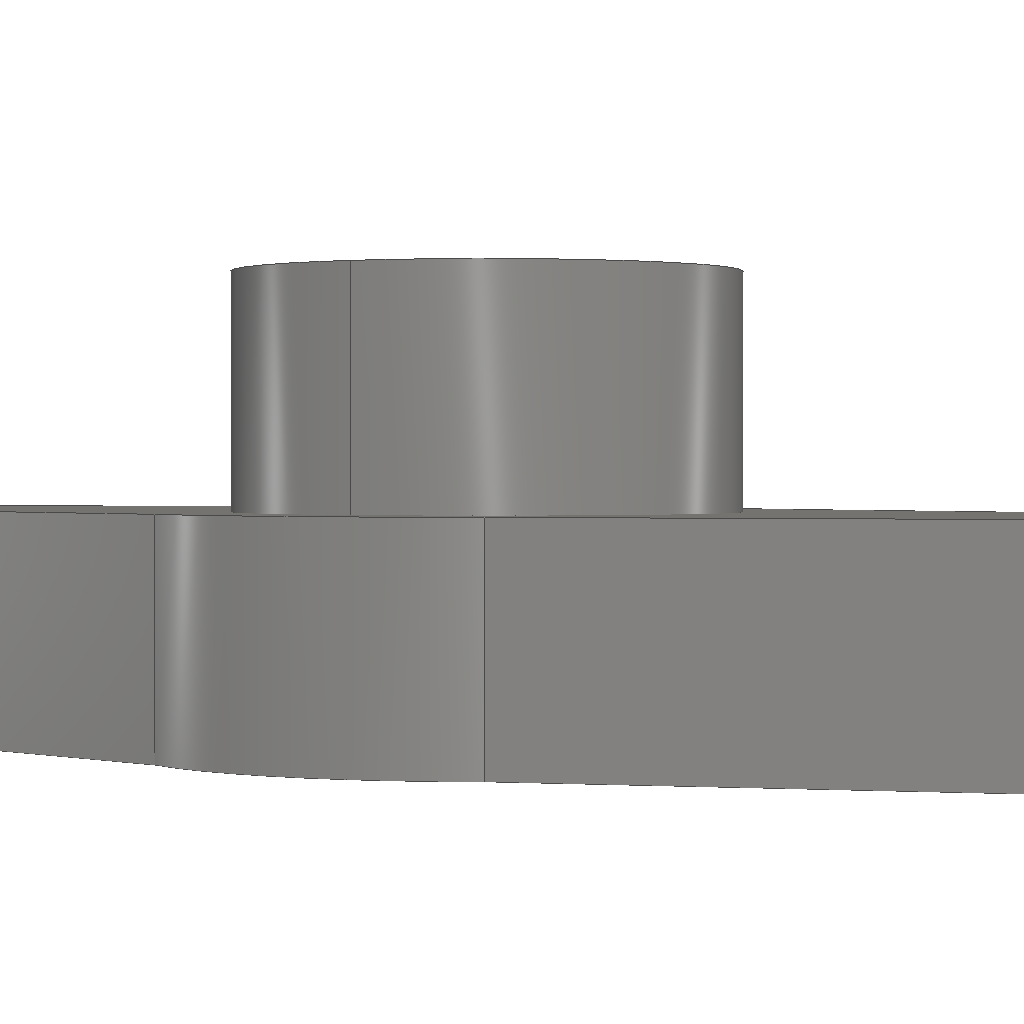
<metadata>
{"format":"step","ext":"step","renderer":"f3d","projection":"perspective","resolution":1024,"background":"white","views":[{"elev":0.8,"azim":119.7,"up":"+Y"}]}
</metadata>
<code>
ISO-10303-21;
DATA;
#1=MECHANICAL_DESIGN_GEOMETRIC_PRESENTATION_REPRESENTATION('',(#4),#443);
#2=SHAPE_REPRESENTATION_RELATIONSHIP('SRR','None',#450,#3);
#3=ADVANCED_BREP_SHAPE_REPRESENTATION('',(#5),#442);
#4=STYLED_ITEM('',(#459),#5);
#5=MANIFOLD_SOLID_BREP('Body2',#247);
#6=FACE_BOUND('',#38,.T.);
#7=FACE_BOUND('',#48,.T.);
#8=FACE_BOUND('',#49,.T.);
#9=FACE_BOUND('',#51,.T.);
#10=PLANE('',#264);
#11=PLANE('',#271);
#12=PLANE('',#272);
#13=PLANE('',#276);
#14=PLANE('',#280);
#15=PLANE('',#284);
#16=PLANE('',#288);
#17=PLANE('',#289);
#18=FACE_OUTER_BOUND('',#33,.T.);
#19=FACE_OUTER_BOUND('',#34,.T.);
#20=FACE_OUTER_BOUND('',#35,.T.);
#21=FACE_OUTER_BOUND('',#36,.T.);
#22=FACE_OUTER_BOUND('',#37,.T.);
#23=FACE_OUTER_BOUND('',#39,.T.);
#24=FACE_OUTER_BOUND('',#40,.T.);
#25=FACE_OUTER_BOUND('',#41,.T.);
#26=FACE_OUTER_BOUND('',#42,.T.);
#27=FACE_OUTER_BOUND('',#43,.T.);
#28=FACE_OUTER_BOUND('',#44,.T.);
#29=FACE_OUTER_BOUND('',#45,.T.);
#30=FACE_OUTER_BOUND('',#46,.T.);
#31=FACE_OUTER_BOUND('',#47,.T.);
#32=FACE_OUTER_BOUND('',#50,.T.);
#33=EDGE_LOOP('',(#159,#160,#161,#162));
#34=EDGE_LOOP('',(#163));
#35=EDGE_LOOP('',(#164,#165,#166,#167));
#36=EDGE_LOOP('',(#168,#169,#170,#171));
#37=EDGE_LOOP('',(#172));
#38=EDGE_LOOP('',(#173));
#39=EDGE_LOOP('',(#174,#175,#176,#177));
#40=EDGE_LOOP('',(#178,#179,#180,#181));
#41=EDGE_LOOP('',(#182,#183,#184,#185));
#42=EDGE_LOOP('',(#186,#187,#188,#189));
#43=EDGE_LOOP('',(#190,#191,#192,#193));
#44=EDGE_LOOP('',(#194,#195,#196,#197));
#45=EDGE_LOOP('',(#198,#199,#200,#201));
#46=EDGE_LOOP('',(#202,#203,#204,#205));
#47=EDGE_LOOP('',(#206,#207,#208,#209,#210,#211,#212,#213));
#48=EDGE_LOOP('',(#214));
#49=EDGE_LOOP('',(#215));
#50=EDGE_LOOP('',(#216,#217,#218,#219,#220,#221,#222,#223));
#51=EDGE_LOOP('',(#224));
#52=LINE('',#374,#71);
#53=LINE('',#381,#72);
#54=LINE('',#387,#73);
#55=LINE('',#393,#74);
#56=LINE('',#395,#75);
#57=LINE('',#397,#76);
#58=LINE('',#398,#77);
#59=LINE('',#404,#78);
#60=LINE('',#407,#79);
#61=LINE('',#409,#80);
#62=LINE('',#410,#81);
#63=LINE('',#416,#82);
#64=LINE('',#419,#83);
#65=LINE('',#421,#84);
#66=LINE('',#422,#85);
#67=LINE('',#428,#86);
#68=LINE('',#431,#87);
#69=LINE('',#433,#88);
#70=LINE('',#434,#89);
#71=VECTOR('',#296,0.5);
#72=VECTOR('',#305,1);
#73=VECTOR('',#312,1.6);
#74=VECTOR('',#319,1);
#75=VECTOR('',#320,1);
#76=VECTOR('',#321,1);
#77=VECTOR('',#322,1);
#78=VECTOR('',#329,1);
#79=VECTOR('',#332,1);
#80=VECTOR('',#333,1);
#81=VECTOR('',#334,1);
#82=VECTOR('',#341,1);
#83=VECTOR('',#344,1);
#84=VECTOR('',#345,1);
#85=VECTOR('',#346,1);
#86=VECTOR('',#353,1);
#87=VECTOR('',#356,1);
#88=VECTOR('',#357,1);
#89=VECTOR('',#358,1);
#90=CIRCLE('',#262,0.5);
#91=CIRCLE('',#263,0.5);
#92=CIRCLE('',#265,1);
#93=CIRCLE('',#267,1);
#94=CIRCLE('',#269,1.6);
#95=CIRCLE('',#270,1.6);
#96=CIRCLE('',#274,2.25);
#97=CIRCLE('',#275,2.25);
#98=CIRCLE('',#278,1);
#99=CIRCLE('',#279,1);
#100=CIRCLE('',#282,2.25);
#101=CIRCLE('',#283,2.25);
#102=CIRCLE('',#286,1);
#103=CIRCLE('',#287,1);
#104=VERTEX_POINT('',#371);
#105=VERTEX_POINT('',#373);
#106=VERTEX_POINT('',#377);
#107=VERTEX_POINT('',#380);
#108=VERTEX_POINT('',#384);
#109=VERTEX_POINT('',#386);
#110=VERTEX_POINT('',#391);
#111=VERTEX_POINT('',#392);
#112=VERTEX_POINT('',#394);
#113=VERTEX_POINT('',#396);
#114=VERTEX_POINT('',#400);
#115=VERTEX_POINT('',#402);
#116=VERTEX_POINT('',#406);
#117=VERTEX_POINT('',#408);
#118=VERTEX_POINT('',#412);
#119=VERTEX_POINT('',#414);
#120=VERTEX_POINT('',#418);
#121=VERTEX_POINT('',#420);
#122=VERTEX_POINT('',#424);
#123=VERTEX_POINT('',#426);
#124=VERTEX_POINT('',#430);
#125=VERTEX_POINT('',#432);
#126=EDGE_CURVE('',#104,#104,#90,.T.);
#127=EDGE_CURVE('',#104,#105,#52,.T.);
#128=EDGE_CURVE('',#105,#105,#91,.T.);
#129=EDGE_CURVE('',#106,#106,#92,.T.);
#130=EDGE_CURVE('',#106,#107,#53,.T.);
#131=EDGE_CURVE('',#107,#107,#93,.T.);
#132=EDGE_CURVE('',#108,#108,#94,.T.);
#133=EDGE_CURVE('',#108,#109,#54,.T.);
#134=EDGE_CURVE('',#109,#109,#95,.T.);
#135=EDGE_CURVE('',#110,#111,#55,.T.);
#136=EDGE_CURVE('',#110,#112,#56,.T.);
#137=EDGE_CURVE('',#113,#112,#57,.T.);
#138=EDGE_CURVE('',#111,#113,#58,.T.);
#139=EDGE_CURVE('',#114,#111,#96,.T.);
#140=EDGE_CURVE('',#115,#113,#97,.T.);
#141=EDGE_CURVE('',#114,#115,#59,.T.);
#142=EDGE_CURVE('',#114,#116,#60,.T.);
#143=EDGE_CURVE('',#117,#115,#61,.T.);
#144=EDGE_CURVE('',#116,#117,#62,.T.);
#145=EDGE_CURVE('',#118,#116,#98,.T.);
#146=EDGE_CURVE('',#119,#117,#99,.T.);
#147=EDGE_CURVE('',#118,#119,#63,.T.);
#148=EDGE_CURVE('',#120,#118,#64,.T.);
#149=EDGE_CURVE('',#121,#119,#65,.T.);
#150=EDGE_CURVE('',#120,#121,#66,.T.);
#151=EDGE_CURVE('',#122,#120,#100,.T.);
#152=EDGE_CURVE('',#123,#121,#101,.T.);
#153=EDGE_CURVE('',#122,#123,#67,.T.);
#154=EDGE_CURVE('',#124,#122,#68,.T.);
#155=EDGE_CURVE('',#125,#123,#69,.T.);
#156=EDGE_CURVE('',#124,#125,#70,.T.);
#157=EDGE_CURVE('',#110,#124,#102,.T.);
#158=EDGE_CURVE('',#112,#125,#103,.T.);
#159=ORIENTED_EDGE('',*,*,#126,.F.);
#160=ORIENTED_EDGE('',*,*,#127,.T.);
#161=ORIENTED_EDGE('',*,*,#128,.F.);
#162=ORIENTED_EDGE('',*,*,#127,.F.);
#163=ORIENTED_EDGE('',*,*,#129,.F.);
#164=ORIENTED_EDGE('',*,*,#129,.T.);
#165=ORIENTED_EDGE('',*,*,#130,.T.);
#166=ORIENTED_EDGE('',*,*,#131,.F.);
#167=ORIENTED_EDGE('',*,*,#130,.F.);
#168=ORIENTED_EDGE('',*,*,#132,.F.);
#169=ORIENTED_EDGE('',*,*,#133,.T.);
#170=ORIENTED_EDGE('',*,*,#134,.F.);
#171=ORIENTED_EDGE('',*,*,#133,.F.);
#172=ORIENTED_EDGE('',*,*,#132,.T.);
#173=ORIENTED_EDGE('',*,*,#131,.T.);
#174=ORIENTED_EDGE('',*,*,#135,.F.);
#175=ORIENTED_EDGE('',*,*,#136,.T.);
#176=ORIENTED_EDGE('',*,*,#137,.F.);
#177=ORIENTED_EDGE('',*,*,#138,.F.);
#178=ORIENTED_EDGE('',*,*,#139,.T.);
#179=ORIENTED_EDGE('',*,*,#138,.T.);
#180=ORIENTED_EDGE('',*,*,#140,.F.);
#181=ORIENTED_EDGE('',*,*,#141,.F.);
#182=ORIENTED_EDGE('',*,*,#142,.F.);
#183=ORIENTED_EDGE('',*,*,#141,.T.);
#184=ORIENTED_EDGE('',*,*,#143,.F.);
#185=ORIENTED_EDGE('',*,*,#144,.F.);
#186=ORIENTED_EDGE('',*,*,#145,.T.);
#187=ORIENTED_EDGE('',*,*,#144,.T.);
#188=ORIENTED_EDGE('',*,*,#146,.F.);
#189=ORIENTED_EDGE('',*,*,#147,.F.);
#190=ORIENTED_EDGE('',*,*,#148,.T.);
#191=ORIENTED_EDGE('',*,*,#147,.T.);
#192=ORIENTED_EDGE('',*,*,#149,.F.);
#193=ORIENTED_EDGE('',*,*,#150,.F.);
#194=ORIENTED_EDGE('',*,*,#151,.T.);
#195=ORIENTED_EDGE('',*,*,#150,.T.);
#196=ORIENTED_EDGE('',*,*,#152,.F.);
#197=ORIENTED_EDGE('',*,*,#153,.F.);
#198=ORIENTED_EDGE('',*,*,#154,.T.);
#199=ORIENTED_EDGE('',*,*,#153,.T.);
#200=ORIENTED_EDGE('',*,*,#155,.F.);
#201=ORIENTED_EDGE('',*,*,#156,.F.);
#202=ORIENTED_EDGE('',*,*,#157,.T.);
#203=ORIENTED_EDGE('',*,*,#156,.T.);
#204=ORIENTED_EDGE('',*,*,#158,.F.);
#205=ORIENTED_EDGE('',*,*,#136,.F.);
#206=ORIENTED_EDGE('',*,*,#158,.T.);
#207=ORIENTED_EDGE('',*,*,#155,.T.);
#208=ORIENTED_EDGE('',*,*,#152,.T.);
#209=ORIENTED_EDGE('',*,*,#149,.T.);
#210=ORIENTED_EDGE('',*,*,#146,.T.);
#211=ORIENTED_EDGE('',*,*,#143,.T.);
#212=ORIENTED_EDGE('',*,*,#140,.T.);
#213=ORIENTED_EDGE('',*,*,#137,.T.);
#214=ORIENTED_EDGE('',*,*,#128,.T.);
#215=ORIENTED_EDGE('',*,*,#134,.T.);
#216=ORIENTED_EDGE('',*,*,#157,.F.);
#217=ORIENTED_EDGE('',*,*,#135,.T.);
#218=ORIENTED_EDGE('',*,*,#139,.F.);
#219=ORIENTED_EDGE('',*,*,#142,.T.);
#220=ORIENTED_EDGE('',*,*,#145,.F.);
#221=ORIENTED_EDGE('',*,*,#148,.F.);
#222=ORIENTED_EDGE('',*,*,#151,.F.);
#223=ORIENTED_EDGE('',*,*,#154,.F.);
#224=ORIENTED_EDGE('',*,*,#126,.T.);
#225=CYLINDRICAL_SURFACE('',#261,0.5);
#226=CYLINDRICAL_SURFACE('',#266,1);
#227=CYLINDRICAL_SURFACE('',#268,1.6);
#228=CYLINDRICAL_SURFACE('',#273,2.25);
#229=CYLINDRICAL_SURFACE('',#277,1);
#230=CYLINDRICAL_SURFACE('',#281,2.25);
#231=CYLINDRICAL_SURFACE('',#285,1);
#232=ADVANCED_FACE('',(#18),#225,.F.);
#233=ADVANCED_FACE('',(#19),#10,.T.);
#234=ADVANCED_FACE('',(#20),#226,.F.);
#235=ADVANCED_FACE('',(#21),#227,.T.);
#236=ADVANCED_FACE('',(#22,#6),#11,.T.);
#237=ADVANCED_FACE('',(#23),#12,.T.);
#238=ADVANCED_FACE('',(#24),#228,.T.);
#239=ADVANCED_FACE('',(#25),#13,.T.);
#240=ADVANCED_FACE('',(#26),#229,.T.);
#241=ADVANCED_FACE('',(#27),#14,.T.);
#242=ADVANCED_FACE('',(#28),#230,.T.);
#243=ADVANCED_FACE('',(#29),#15,.T.);
#244=ADVANCED_FACE('',(#30),#231,.T.);
#245=ADVANCED_FACE('',(#31,#7,#8),#16,.T.);
#246=ADVANCED_FACE('',(#32,#9),#17,.F.);
#247=CLOSED_SHELL('',(#232,#233,#234,#235,#236,#237,#238,#239,#240,#241,
#242,#243,#244,#245,#246));
#248=DERIVED_UNIT_ELEMENT(#250,1);
#249=DERIVED_UNIT_ELEMENT(#445,3);
#250=(
MASS_UNIT()
NAMED_UNIT(*)
SI_UNIT(.KILO.,.GRAM.)
);
#251=DERIVED_UNIT((#248,#249));
#252=MEASURE_REPRESENTATION_ITEM('density measure',
POSITIVE_RATIO_MEASURE(7850),#251);
#253=PROPERTY_DEFINITION_REPRESENTATION(#258,#255);
#254=PROPERTY_DEFINITION_REPRESENTATION(#259,#256);
#255=REPRESENTATION('material name',(#257),#442);
#256=REPRESENTATION('density',(#252),#442);
#257=DESCRIPTIVE_REPRESENTATION_ITEM('Steel','Steel');
#258=PROPERTY_DEFINITION('material property','material name',#452);
#259=PROPERTY_DEFINITION('material property','density of part',#452);
#260=AXIS2_PLACEMENT_3D('placement',#369,#290,#291);
#261=AXIS2_PLACEMENT_3D('',#370,#292,#293);
#262=AXIS2_PLACEMENT_3D('',#372,#294,#295);
#263=AXIS2_PLACEMENT_3D('',#375,#297,#298);
#264=AXIS2_PLACEMENT_3D('',#376,#299,#300);
#265=AXIS2_PLACEMENT_3D('',#378,#301,#302);
#266=AXIS2_PLACEMENT_3D('',#379,#303,#304);
#267=AXIS2_PLACEMENT_3D('',#382,#306,#307);
#268=AXIS2_PLACEMENT_3D('',#383,#308,#309);
#269=AXIS2_PLACEMENT_3D('',#385,#310,#311);
#270=AXIS2_PLACEMENT_3D('',#388,#313,#314);
#271=AXIS2_PLACEMENT_3D('',#389,#315,#316);
#272=AXIS2_PLACEMENT_3D('',#390,#317,#318);
#273=AXIS2_PLACEMENT_3D('',#399,#323,#324);
#274=AXIS2_PLACEMENT_3D('',#401,#325,#326);
#275=AXIS2_PLACEMENT_3D('',#403,#327,#328);
#276=AXIS2_PLACEMENT_3D('',#405,#330,#331);
#277=AXIS2_PLACEMENT_3D('',#411,#335,#336);
#278=AXIS2_PLACEMENT_3D('',#413,#337,#338);
#279=AXIS2_PLACEMENT_3D('',#415,#339,#340);
#280=AXIS2_PLACEMENT_3D('',#417,#342,#343);
#281=AXIS2_PLACEMENT_3D('',#423,#347,#348);
#282=AXIS2_PLACEMENT_3D('',#425,#349,#350);
#283=AXIS2_PLACEMENT_3D('',#427,#351,#352);
#284=AXIS2_PLACEMENT_3D('',#429,#354,#355);
#285=AXIS2_PLACEMENT_3D('',#435,#359,#360);
#286=AXIS2_PLACEMENT_3D('',#436,#361,#362);
#287=AXIS2_PLACEMENT_3D('',#437,#363,#364);
#288=AXIS2_PLACEMENT_3D('',#438,#365,#366);
#289=AXIS2_PLACEMENT_3D('',#439,#367,#368);
#290=DIRECTION('axis',(0,0,1));
#291=DIRECTION('refdir',(1,0,0));
#292=DIRECTION('center_axis',(0,1,0));
#293=DIRECTION('ref_axis',(-1,0,0));
#294=DIRECTION('center_axis',(0,1,0));
#295=DIRECTION('ref_axis',(-1,0,0));
#296=DIRECTION('',(0,1,0));
#297=DIRECTION('center_axis',(0,-1,0));
#298=DIRECTION('ref_axis',(-1,0,0));
#299=DIRECTION('center_axis',(0,1,0));
#300=DIRECTION('ref_axis',(-1,0,0));
#301=DIRECTION('center_axis',(0,-1,0));
#302=DIRECTION('ref_axis',(-1,0,0));
#303=DIRECTION('center_axis',(0,1,0));
#304=DIRECTION('ref_axis',(-1,0,0));
#305=DIRECTION('',(0,1,0));
#306=DIRECTION('center_axis',(0,-1,0));
#307=DIRECTION('ref_axis',(-1,0,0));
#308=DIRECTION('center_axis',(0,1,0));
#309=DIRECTION('ref_axis',(-1,0,0));
#310=DIRECTION('center_axis',(0,1,0));
#311=DIRECTION('ref_axis',(-1,0,0));
#312=DIRECTION('',(0,-1,0));
#313=DIRECTION('center_axis',(0,-1,0));
#314=DIRECTION('ref_axis',(-1,0,0));
#315=DIRECTION('center_axis',(0,1,0));
#316=DIRECTION('ref_axis',(-1,0,0));
#317=DIRECTION('center_axis',(0.9665,0,-0.2568));
#318=DIRECTION('ref_axis',(-0.2568,0,-0.9665));
#319=DIRECTION('',(0.2568,0,0.9665));
#320=DIRECTION('',(0,1,0));
#321=DIRECTION('',(-0.2568,0,-0.9665));
#322=DIRECTION('',(0,1,0));
#323=DIRECTION('center_axis',(0,1,0));
#324=DIRECTION('ref_axis',(0.8489,0,0.5286));
#325=DIRECTION('center_axis',(0,1,0));
#326=DIRECTION('ref_axis',(0.8489,0,0.5286));
#327=DIRECTION('center_axis',(0,1,0));
#328=DIRECTION('ref_axis',(0.8489,0,0.5286));
#329=DIRECTION('',(0,1,0));
#330=DIRECTION('center_axis',(0.9615,0,0.2748));
#331=DIRECTION('ref_axis',(0.2748,0,-0.9615));
#332=DIRECTION('',(-0.2748,0,0.9615));
#333=DIRECTION('',(0.2748,0,-0.9615));
#334=DIRECTION('',(0,1,0));
#335=DIRECTION('center_axis',(0,1,0));
#336=DIRECTION('ref_axis',(-0.9643,0,0.2648));
#337=DIRECTION('center_axis',(0,1,0));
#338=DIRECTION('ref_axis',(-0.9643,0,0.2648));
#339=DIRECTION('center_axis',(0,1,0));
#340=DIRECTION('ref_axis',(-0.9643,0,0.2648));
#341=DIRECTION('',(0,1,0));
#342=DIRECTION('center_axis',(-0.9643,0,0.2648));
#343=DIRECTION('ref_axis',(0.2648,0,0.9643));
#344=DIRECTION('',(0.2648,0,0.9643));
#345=DIRECTION('',(0.2648,0,0.9643));
#346=DIRECTION('',(0,1,0));
#347=DIRECTION('center_axis',(0,1,0));
#348=DIRECTION('ref_axis',(-0.8653,0,-0.5013));
#349=DIRECTION('center_axis',(0,1,0));
#350=DIRECTION('ref_axis',(-0.8653,0,-0.5013));
#351=DIRECTION('center_axis',(0,1,0));
#352=DIRECTION('ref_axis',(-0.8653,0,-0.5013));
#353=DIRECTION('',(0,1,0));
#354=DIRECTION('center_axis',(-0.9657,0,-0.2596));
#355=DIRECTION('ref_axis',(-0.2596,0,0.9657));
#356=DIRECTION('',(-0.2596,0,0.9657));
#357=DIRECTION('',(-0.2596,0,0.9657));
#358=DIRECTION('',(0,1,0));
#359=DIRECTION('center_axis',(0,1,0));
#360=DIRECTION('ref_axis',(1,0,0));
#361=DIRECTION('center_axis',(0,1,0));
#362=DIRECTION('ref_axis',(1,0,0));
#363=DIRECTION('center_axis',(0,1,0));
#364=DIRECTION('ref_axis',(1,0,0));
#365=DIRECTION('center_axis',(0,1,0));
#366=DIRECTION('ref_axis',(1,0,0));
#367=DIRECTION('center_axis',(0,1,0));
#368=DIRECTION('ref_axis',(1,0,0));
#369=CARTESIAN_POINT('',(0,0,0));
#370=CARTESIAN_POINT('Origin',(0,1.5,-4.5));
#371=CARTESIAN_POINT('',(0.5,0,-4.5));
#372=CARTESIAN_POINT('Origin',(0,0,-4.5));
#373=CARTESIAN_POINT('',(0.5,1.5,-4.5));
#374=CARTESIAN_POINT('',(0.5,1.5,-4.5));
#375=CARTESIAN_POINT('Origin',(0,1.5,-4.5));
#376=CARTESIAN_POINT('Origin',(-2.665e-15,1.5,-4.441e-16));
#377=CARTESIAN_POINT('',(1,1.5,-5.145e-16));
#378=CARTESIAN_POINT('Origin',(-2.665e-15,1.5,-3.92e-16));
#379=CARTESIAN_POINT('Origin',(-2.665e-15,3,-3.92e-16));
#380=CARTESIAN_POINT('',(1,3,-2.696e-16));
#381=CARTESIAN_POINT('',(1,3,-5.145e-16));
#382=CARTESIAN_POINT('Origin',(-2.665e-15,3,-3.92e-16));
#383=CARTESIAN_POINT('Origin',(-2.665e-15,1.5,-3.92e-16));
#384=CARTESIAN_POINT('',(1.6,3,-5.88e-16));
#385=CARTESIAN_POINT('Origin',(-2.665e-15,3,-3.92e-16));
#386=CARTESIAN_POINT('',(1.6,1.5,-5.88e-16));
#387=CARTESIAN_POINT('',(1.6,1.5,-5.88e-16));
#388=CARTESIAN_POINT('Origin',(-2.665e-15,1.5,-3.92e-16));
#389=CARTESIAN_POINT('Origin',(-2.665e-15,3,-4.441e-16));
#390=CARTESIAN_POINT('Origin',(1.953,0,-1.117));
#391=CARTESIAN_POINT('',(1.007,0,-4.677));
#392=CARTESIAN_POINT('',(1.953,0,-1.117));
#393=CARTESIAN_POINT('',(1.007,0,-4.677));
#394=CARTESIAN_POINT('',(1.007,1.5,-4.677));
#395=CARTESIAN_POINT('',(1.007,0,-4.677));
#396=CARTESIAN_POINT('',(1.953,1.5,-1.117));
#397=CARTESIAN_POINT('',(1.007,1.5,-4.677));
#398=CARTESIAN_POINT('',(1.953,0,-1.117));
#399=CARTESIAN_POINT('Origin',(4.441e-16,0,6.939e-18));
#400=CARTESIAN_POINT('',(1.91,0,1.189));
#401=CARTESIAN_POINT('Origin',(4.441e-16,0,6.939e-18));
#402=CARTESIAN_POINT('',(1.91,1.5,1.189));
#403=CARTESIAN_POINT('Origin',(4.441e-16,1.5,6.939e-18));
#404=CARTESIAN_POINT('',(1.91,0,1.189));
#405=CARTESIAN_POINT('Origin',(0.9357,0,4.597));
#406=CARTESIAN_POINT('',(0.9357,0,4.597));
#407=CARTESIAN_POINT('',(1.91,0,1.189));
#408=CARTESIAN_POINT('',(0.9357,1.5,4.597));
#409=CARTESIAN_POINT('',(1.91,1.5,1.189));
#410=CARTESIAN_POINT('',(0.9357,0,4.597));
#411=CARTESIAN_POINT('Origin',(-0.02576,0,4.323));
#412=CARTESIAN_POINT('',(-0.9901,0,4.587));
#413=CARTESIAN_POINT('Origin',(-0.02576,0,4.323));
#414=CARTESIAN_POINT('',(-0.9901,1.5,4.587));
#415=CARTESIAN_POINT('Origin',(-0.02576,1.5,4.323));
#416=CARTESIAN_POINT('',(-0.9901,0,4.587));
#417=CARTESIAN_POINT('Origin',(-1.934,0,1.149));
#418=CARTESIAN_POINT('',(-1.934,0,1.149));
#419=CARTESIAN_POINT('',(-1.934,0,1.149));
#420=CARTESIAN_POINT('',(-1.934,1.5,1.149));
#421=CARTESIAN_POINT('',(-1.934,1.5,1.149));
#422=CARTESIAN_POINT('',(-1.934,0,1.149));
#423=CARTESIAN_POINT('Origin',(-2.665e-15,0,-3.92e-16));
#424=CARTESIAN_POINT('',(-1.947,0,-1.128));
#425=CARTESIAN_POINT('Origin',(-2.665e-15,0,-3.92e-16));
#426=CARTESIAN_POINT('',(-1.947,1.5,-1.128));
#427=CARTESIAN_POINT('Origin',(-2.665e-15,1.5,-3.92e-16));
#428=CARTESIAN_POINT('',(-1.947,0,-1.128));
#429=CARTESIAN_POINT('Origin',(-0.9927,0,-4.677));
#430=CARTESIAN_POINT('',(-0.9927,0,-4.677));
#431=CARTESIAN_POINT('',(-0.9927,0,-4.677));
#432=CARTESIAN_POINT('',(-0.9927,1.5,-4.677));
#433=CARTESIAN_POINT('',(-0.9927,1.5,-4.677));
#434=CARTESIAN_POINT('',(-0.9927,0,-4.677));
#435=CARTESIAN_POINT('Origin',(0.007298,0,-4.677));
#436=CARTESIAN_POINT('Origin',(0.007298,0,-4.677));
#437=CARTESIAN_POINT('Origin',(0.007298,1.5,-4.677));
#438=CARTESIAN_POINT('Origin',(0,1.5,-0.1774));
#439=CARTESIAN_POINT('Origin',(0,0,-0.1774));
#440=UNCERTAINTY_MEASURE_WITH_UNIT(LENGTH_MEASURE(0.001),#444,
'DISTANCE_ACCURACY_VALUE',
'Maximum model space distance between geometric entities at asserted c
onnectivities');
#441=UNCERTAINTY_MEASURE_WITH_UNIT(LENGTH_MEASURE(0.001),#444,
'DISTANCE_ACCURACY_VALUE',
'Maximum model space distance between geometric entities at asserted c
onnectivities');
#442=(
GEOMETRIC_REPRESENTATION_CONTEXT(3)
GLOBAL_UNCERTAINTY_ASSIGNED_CONTEXT((#440))
GLOBAL_UNIT_ASSIGNED_CONTEXT((#444,#446,#447))
REPRESENTATION_CONTEXT('','3D')
);
#443=(
GEOMETRIC_REPRESENTATION_CONTEXT(3)
GLOBAL_UNCERTAINTY_ASSIGNED_CONTEXT((#441))
GLOBAL_UNIT_ASSIGNED_CONTEXT((#444,#446,#447))
REPRESENTATION_CONTEXT('','3D')
);
#444=(
LENGTH_UNIT()
NAMED_UNIT(*)
SI_UNIT(.CENTI.,.METRE.)
);
#445=(
LENGTH_UNIT()
NAMED_UNIT(*)
SI_UNIT($,.METRE.)
);
#446=(
NAMED_UNIT(*)
PLANE_ANGLE_UNIT()
SI_UNIT($,.RADIAN.)
);
#447=(
NAMED_UNIT(*)
SI_UNIT($,.STERADIAN.)
SOLID_ANGLE_UNIT()
);
#448=SHAPE_DEFINITION_REPRESENTATION(#449,#450);
#449=PRODUCT_DEFINITION_SHAPE('',$,#452);
#450=SHAPE_REPRESENTATION('',(#260),#442);
#451=PRODUCT_DEFINITION_CONTEXT('part definition',#456,'design');
#452=PRODUCT_DEFINITION('Untitled','Untitled',#453,#451);
#453=PRODUCT_DEFINITION_FORMATION('',$,#458);
#454=PRODUCT_RELATED_PRODUCT_CATEGORY('Untitled','Untitled',(#458));
#455=APPLICATION_PROTOCOL_DEFINITION('international standard',
'automotive_design',2009,#456);
#456=APPLICATION_CONTEXT(
'Core Data for Automotive Mechanical Design Process');
#457=PRODUCT_CONTEXT('part definition',#456,'mechanical');
#458=PRODUCT('Untitled','Untitled',$,(#457));
#459=PRESENTATION_STYLE_ASSIGNMENT((#460));
#460=SURFACE_STYLE_USAGE(.BOTH.,#461);
#461=SURFACE_SIDE_STYLE('',(#462));
#462=SURFACE_STYLE_FILL_AREA(#463);
#463=FILL_AREA_STYLE('Aluminum - Anodized Glossy (Blue)',(#464));
#464=FILL_AREA_STYLE_COLOUR('Aluminum - Anodized Glossy (Blue)',#465);
#465=COLOUR_RGB('Aluminum - Anodized Glossy (Blue)',0.349,0.5843,
0.8549);
ENDSEC;
END-ISO-10303-21;

</code>
